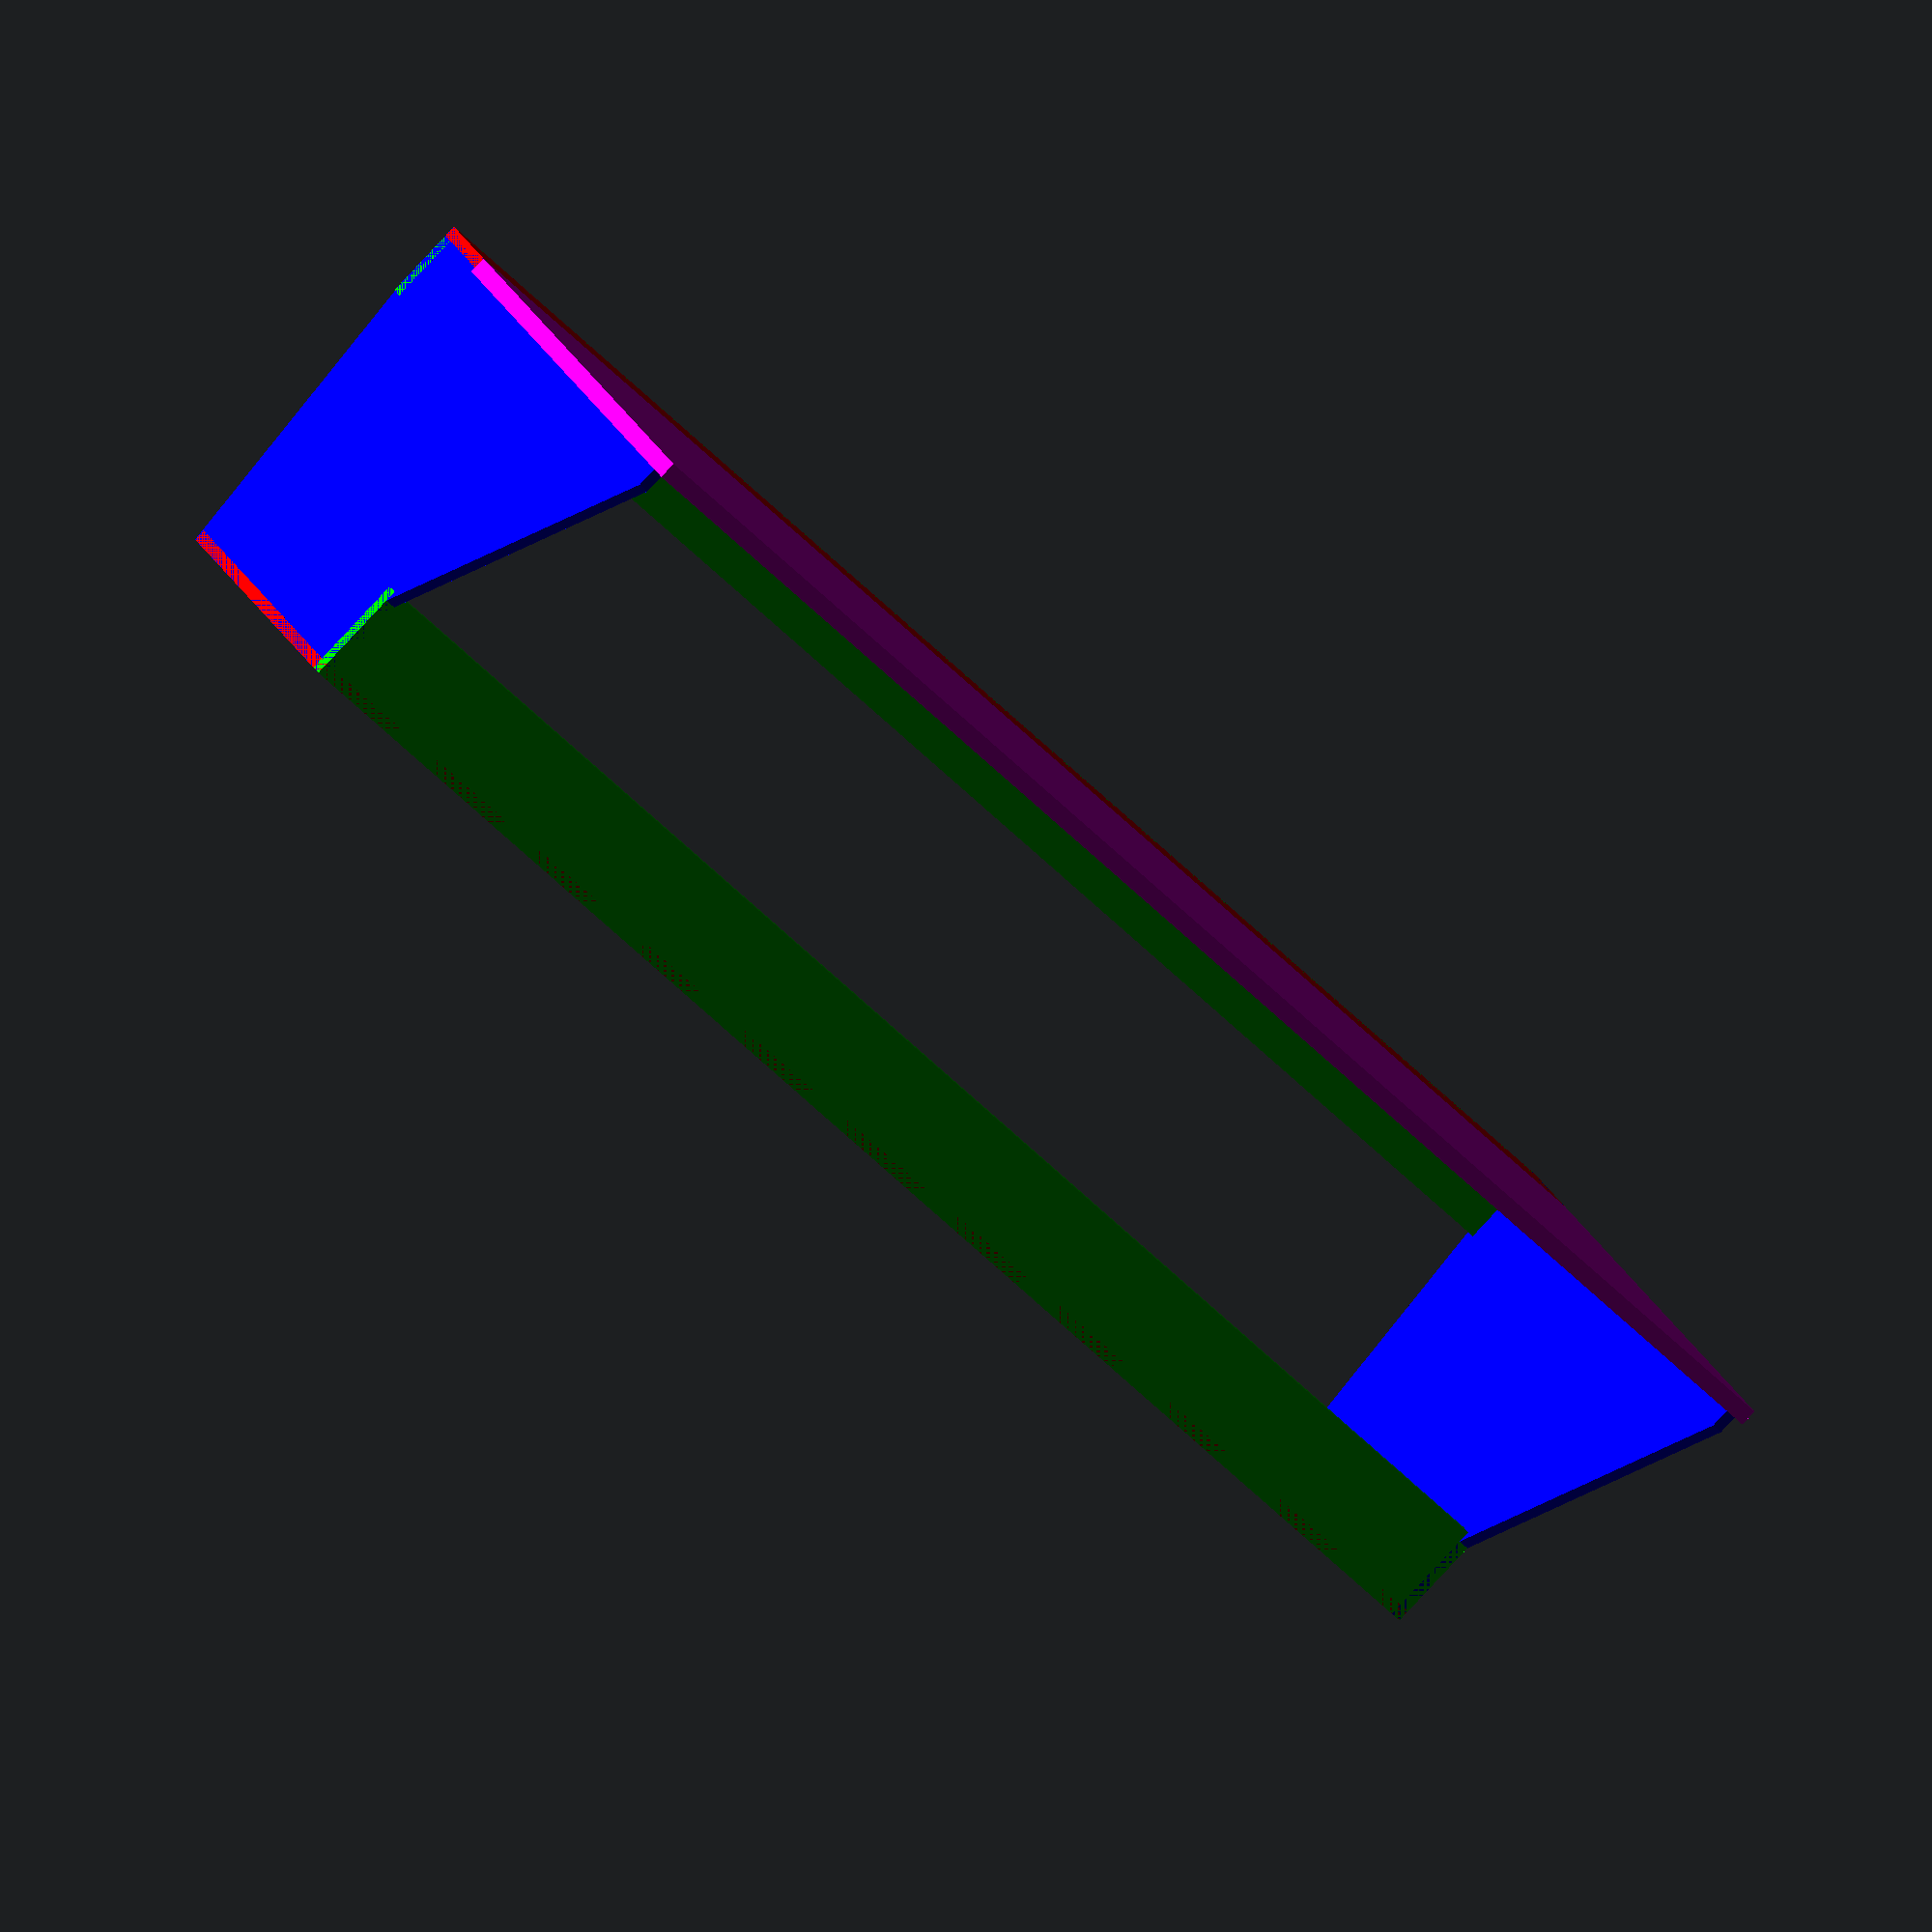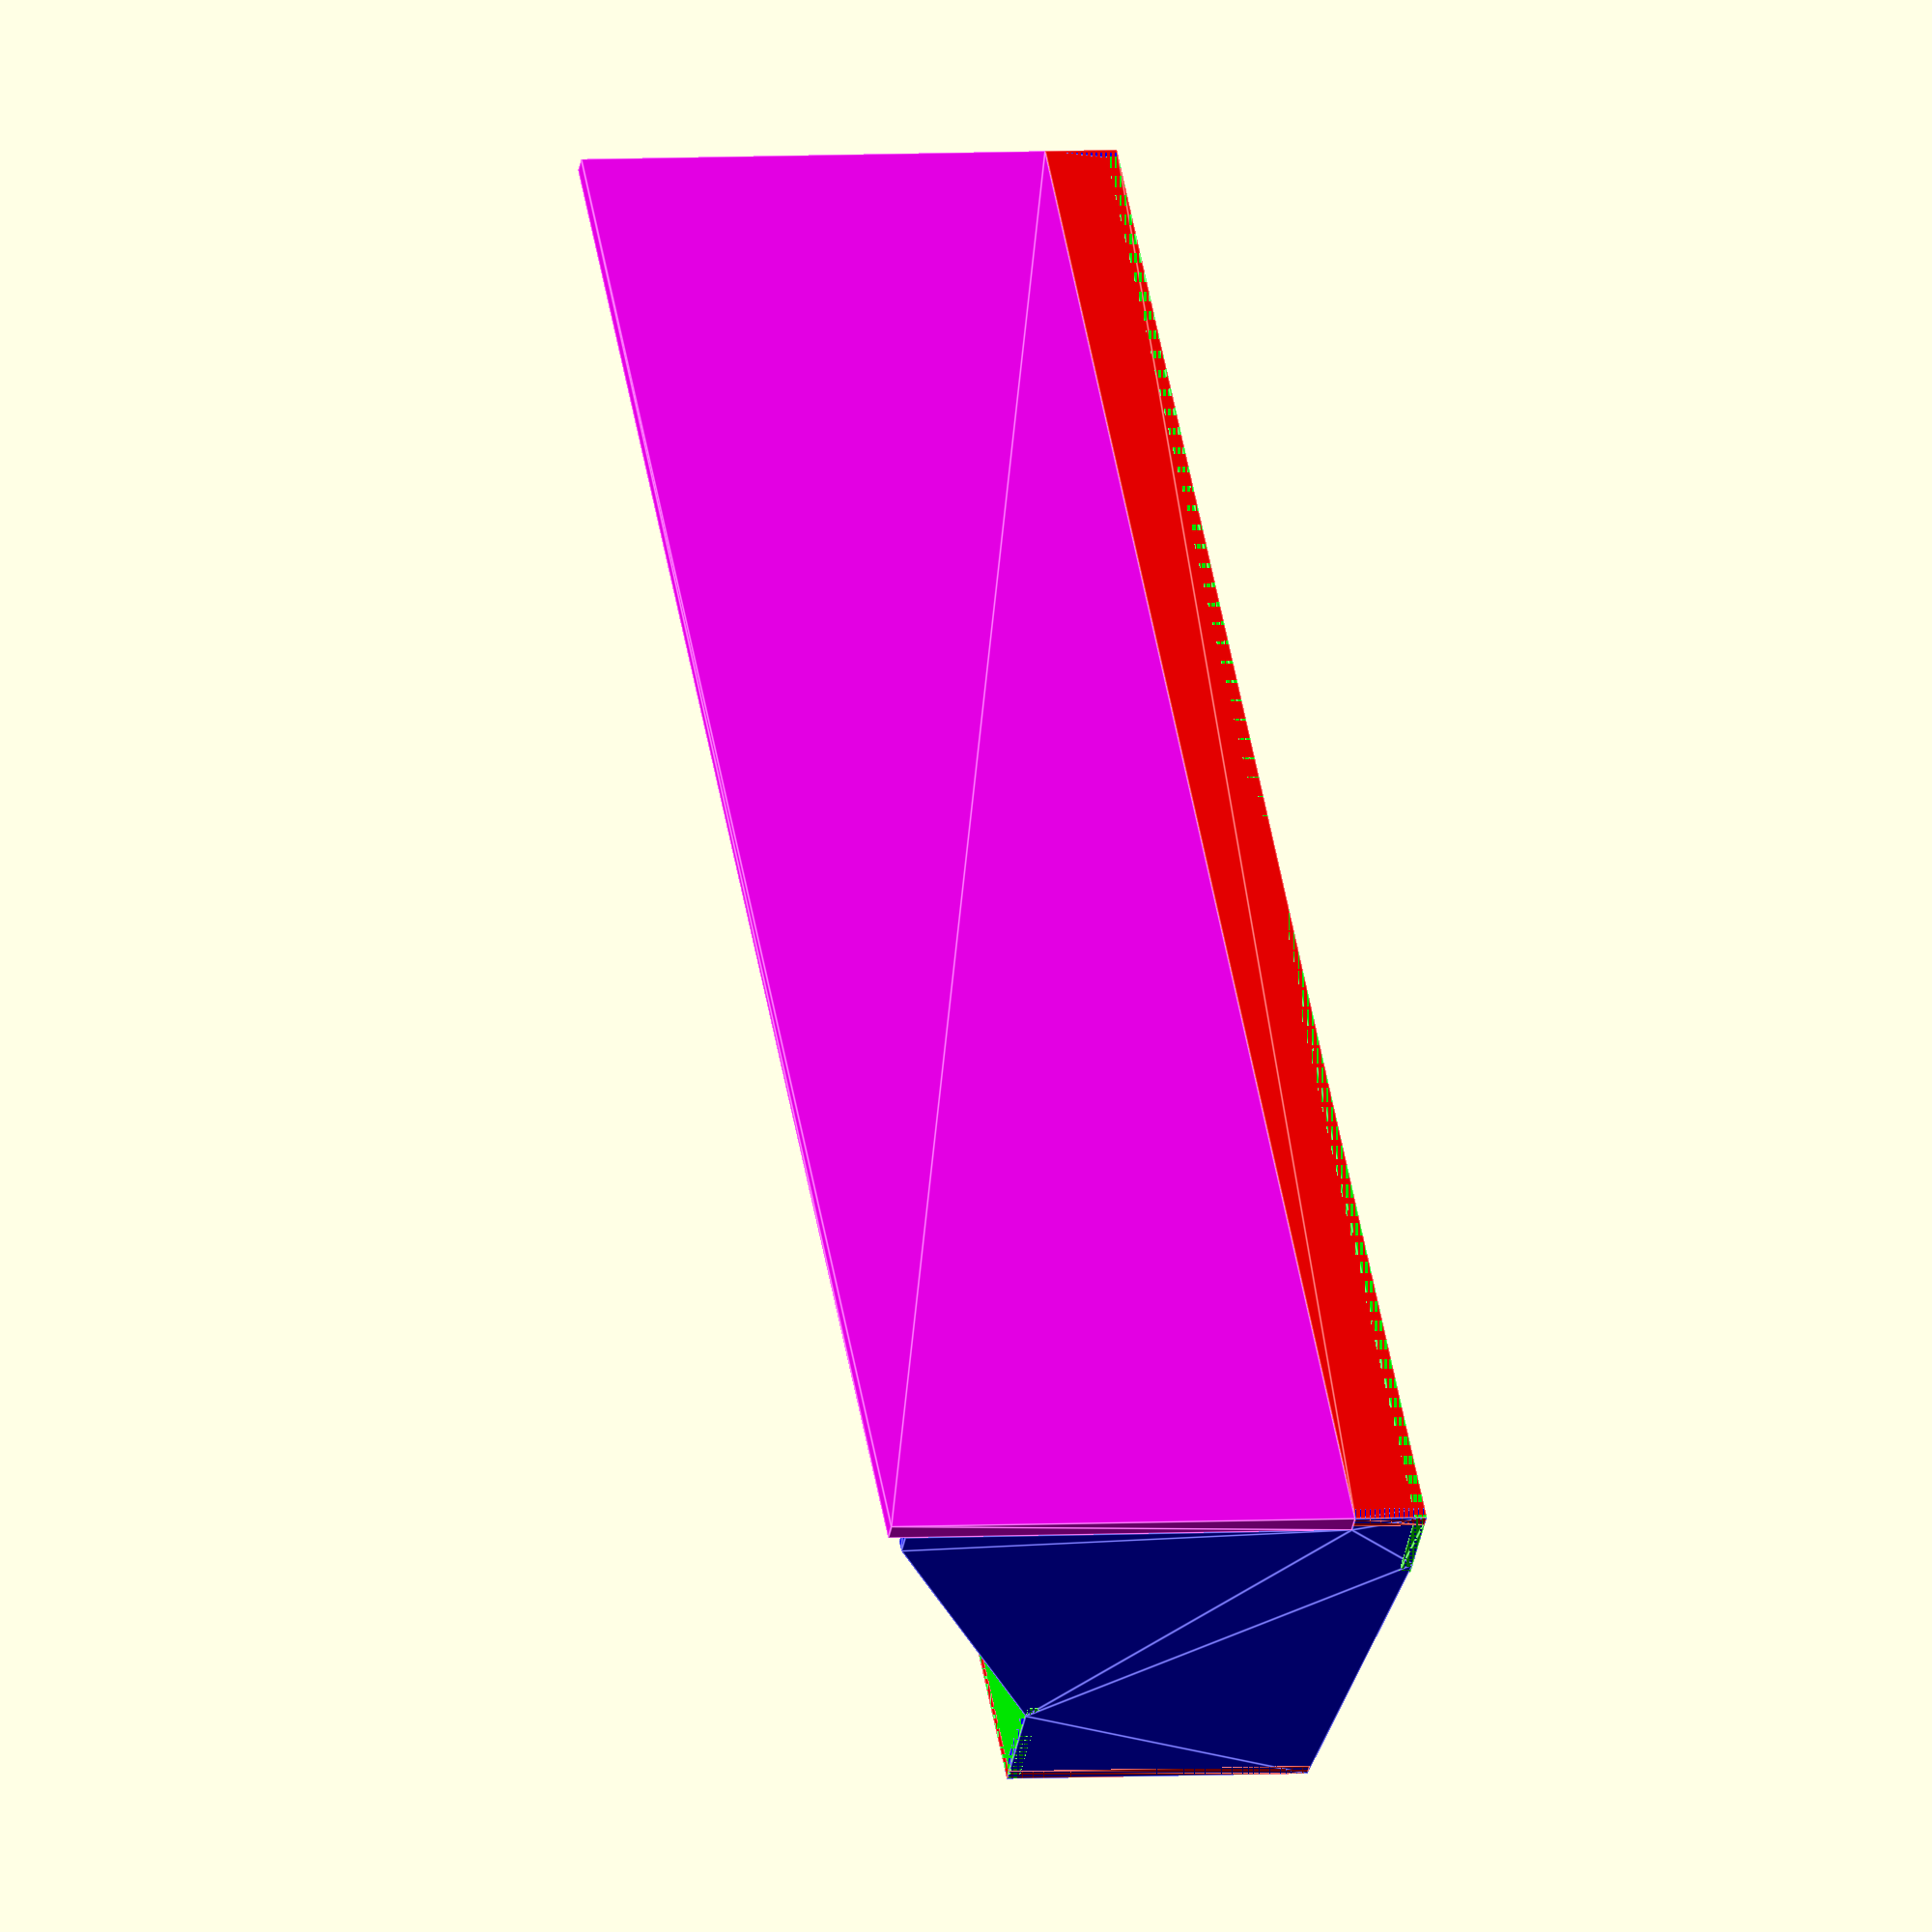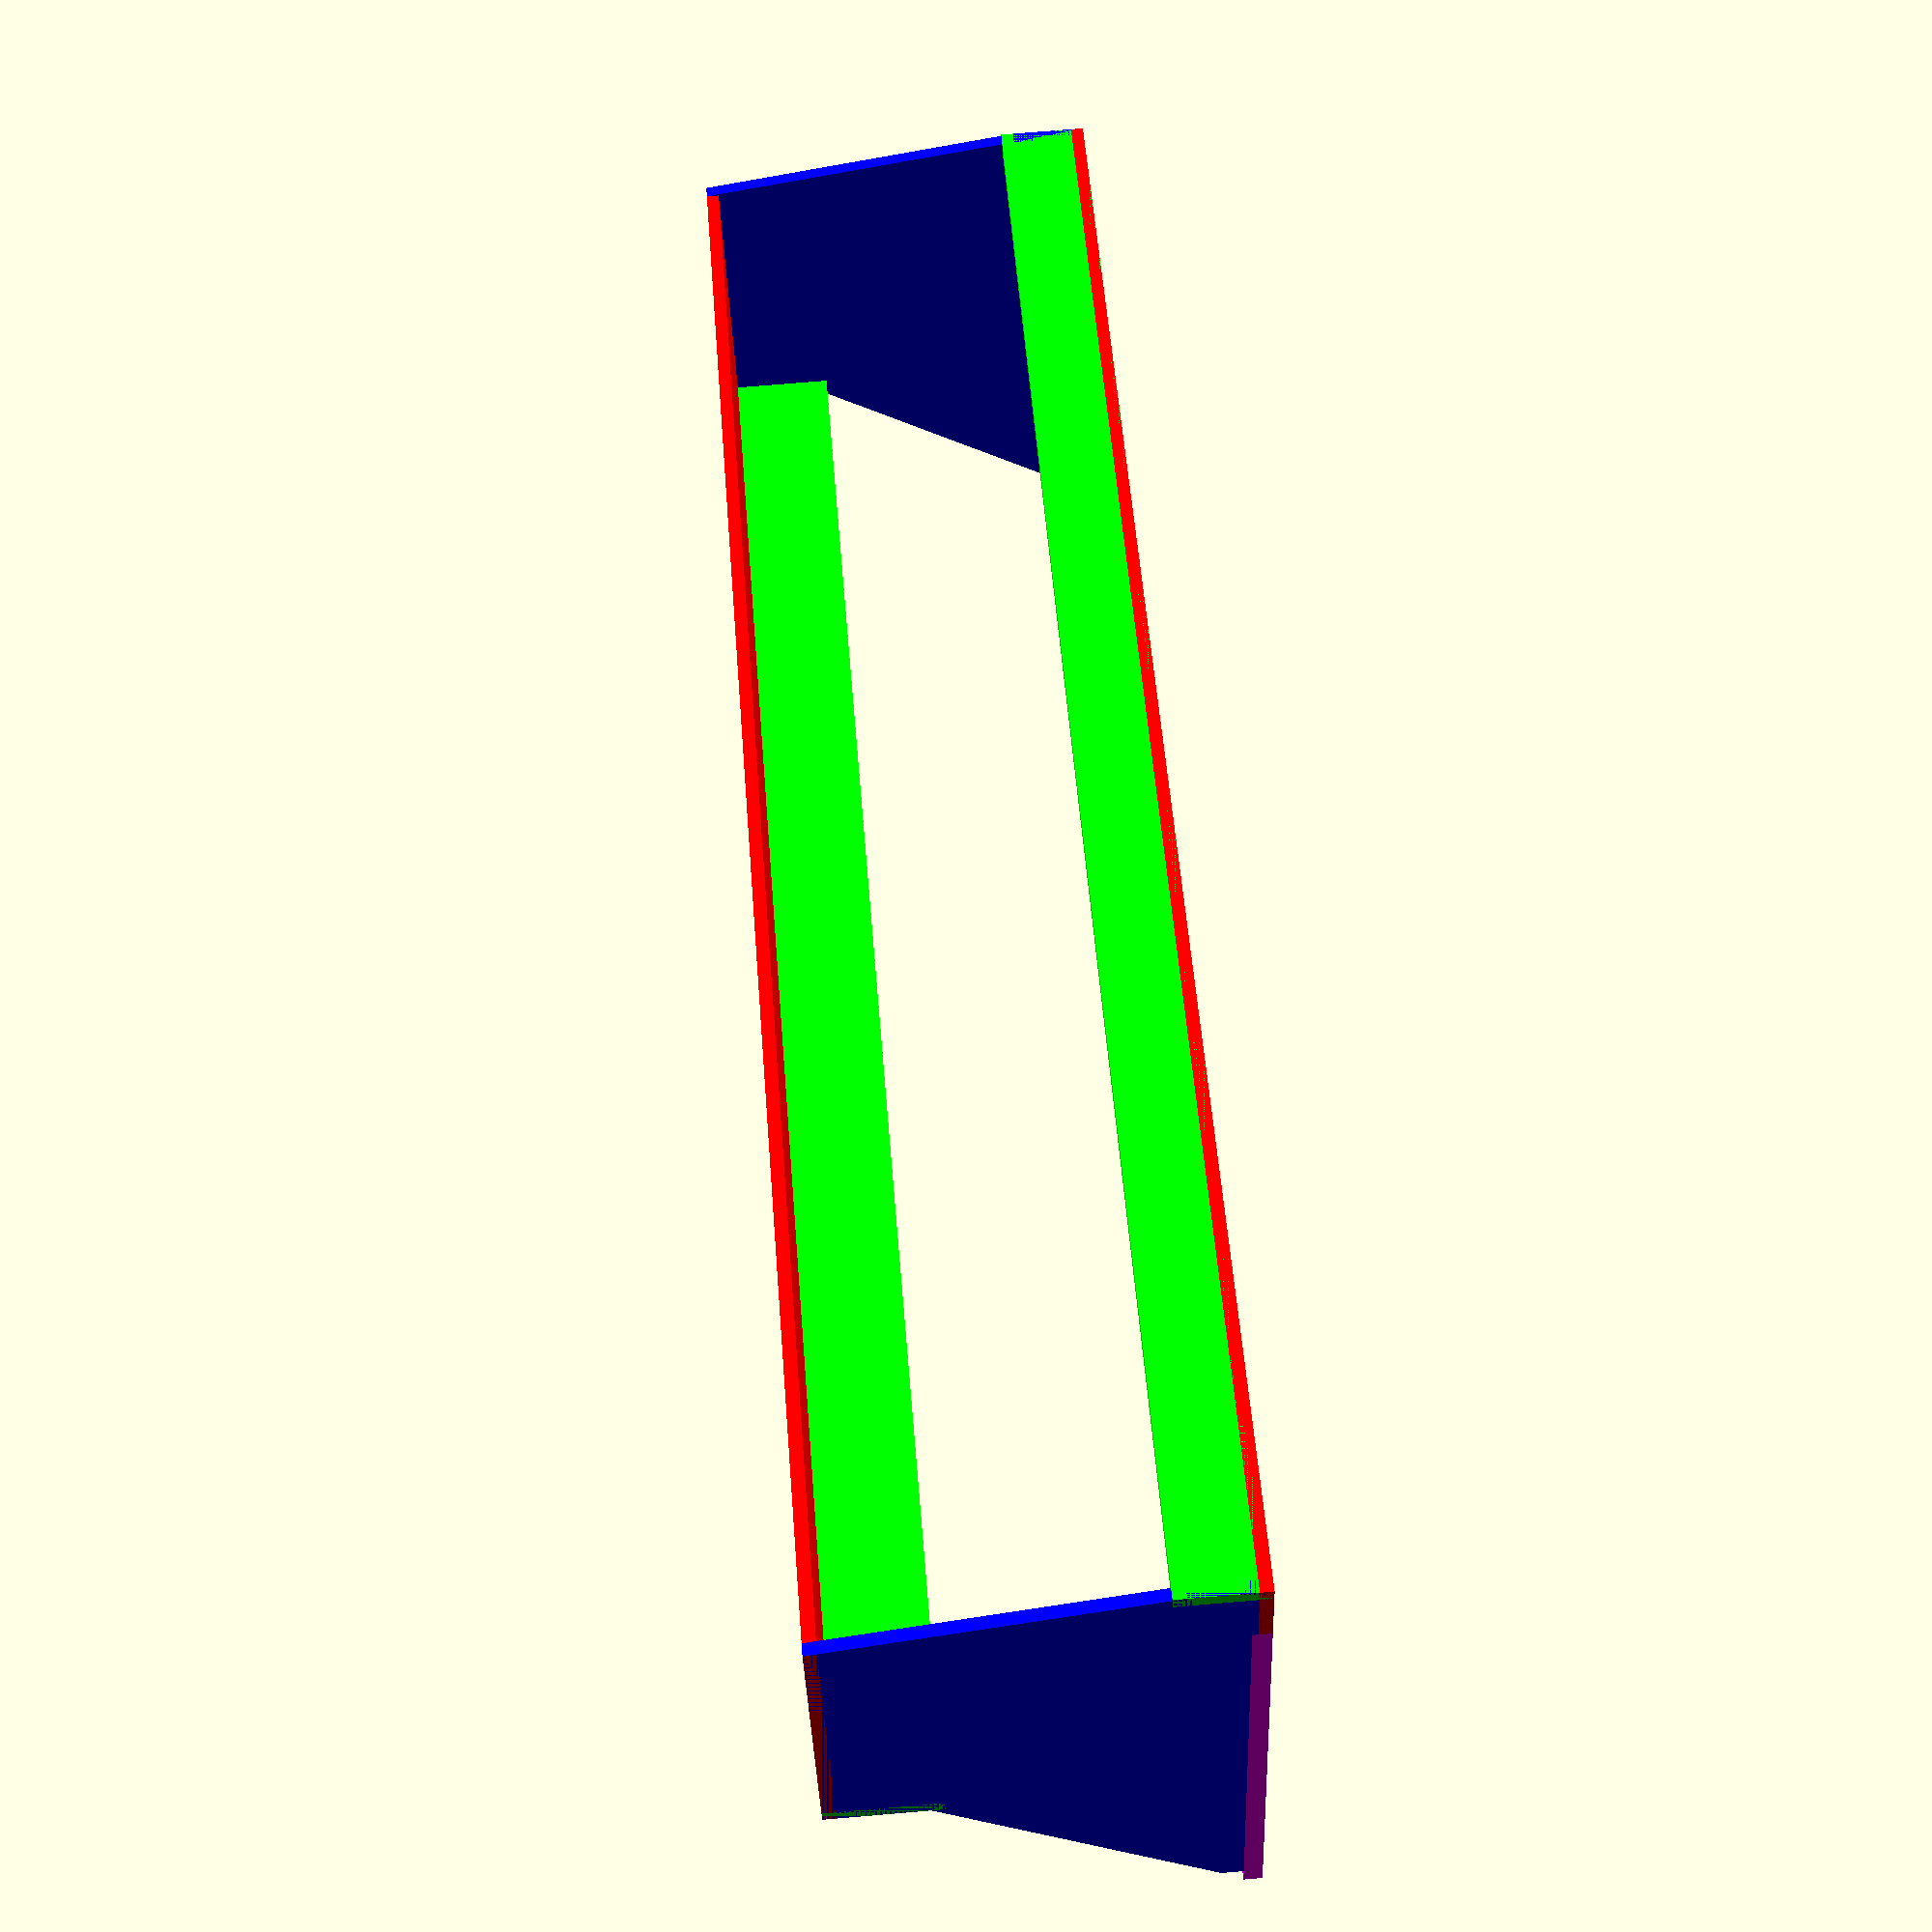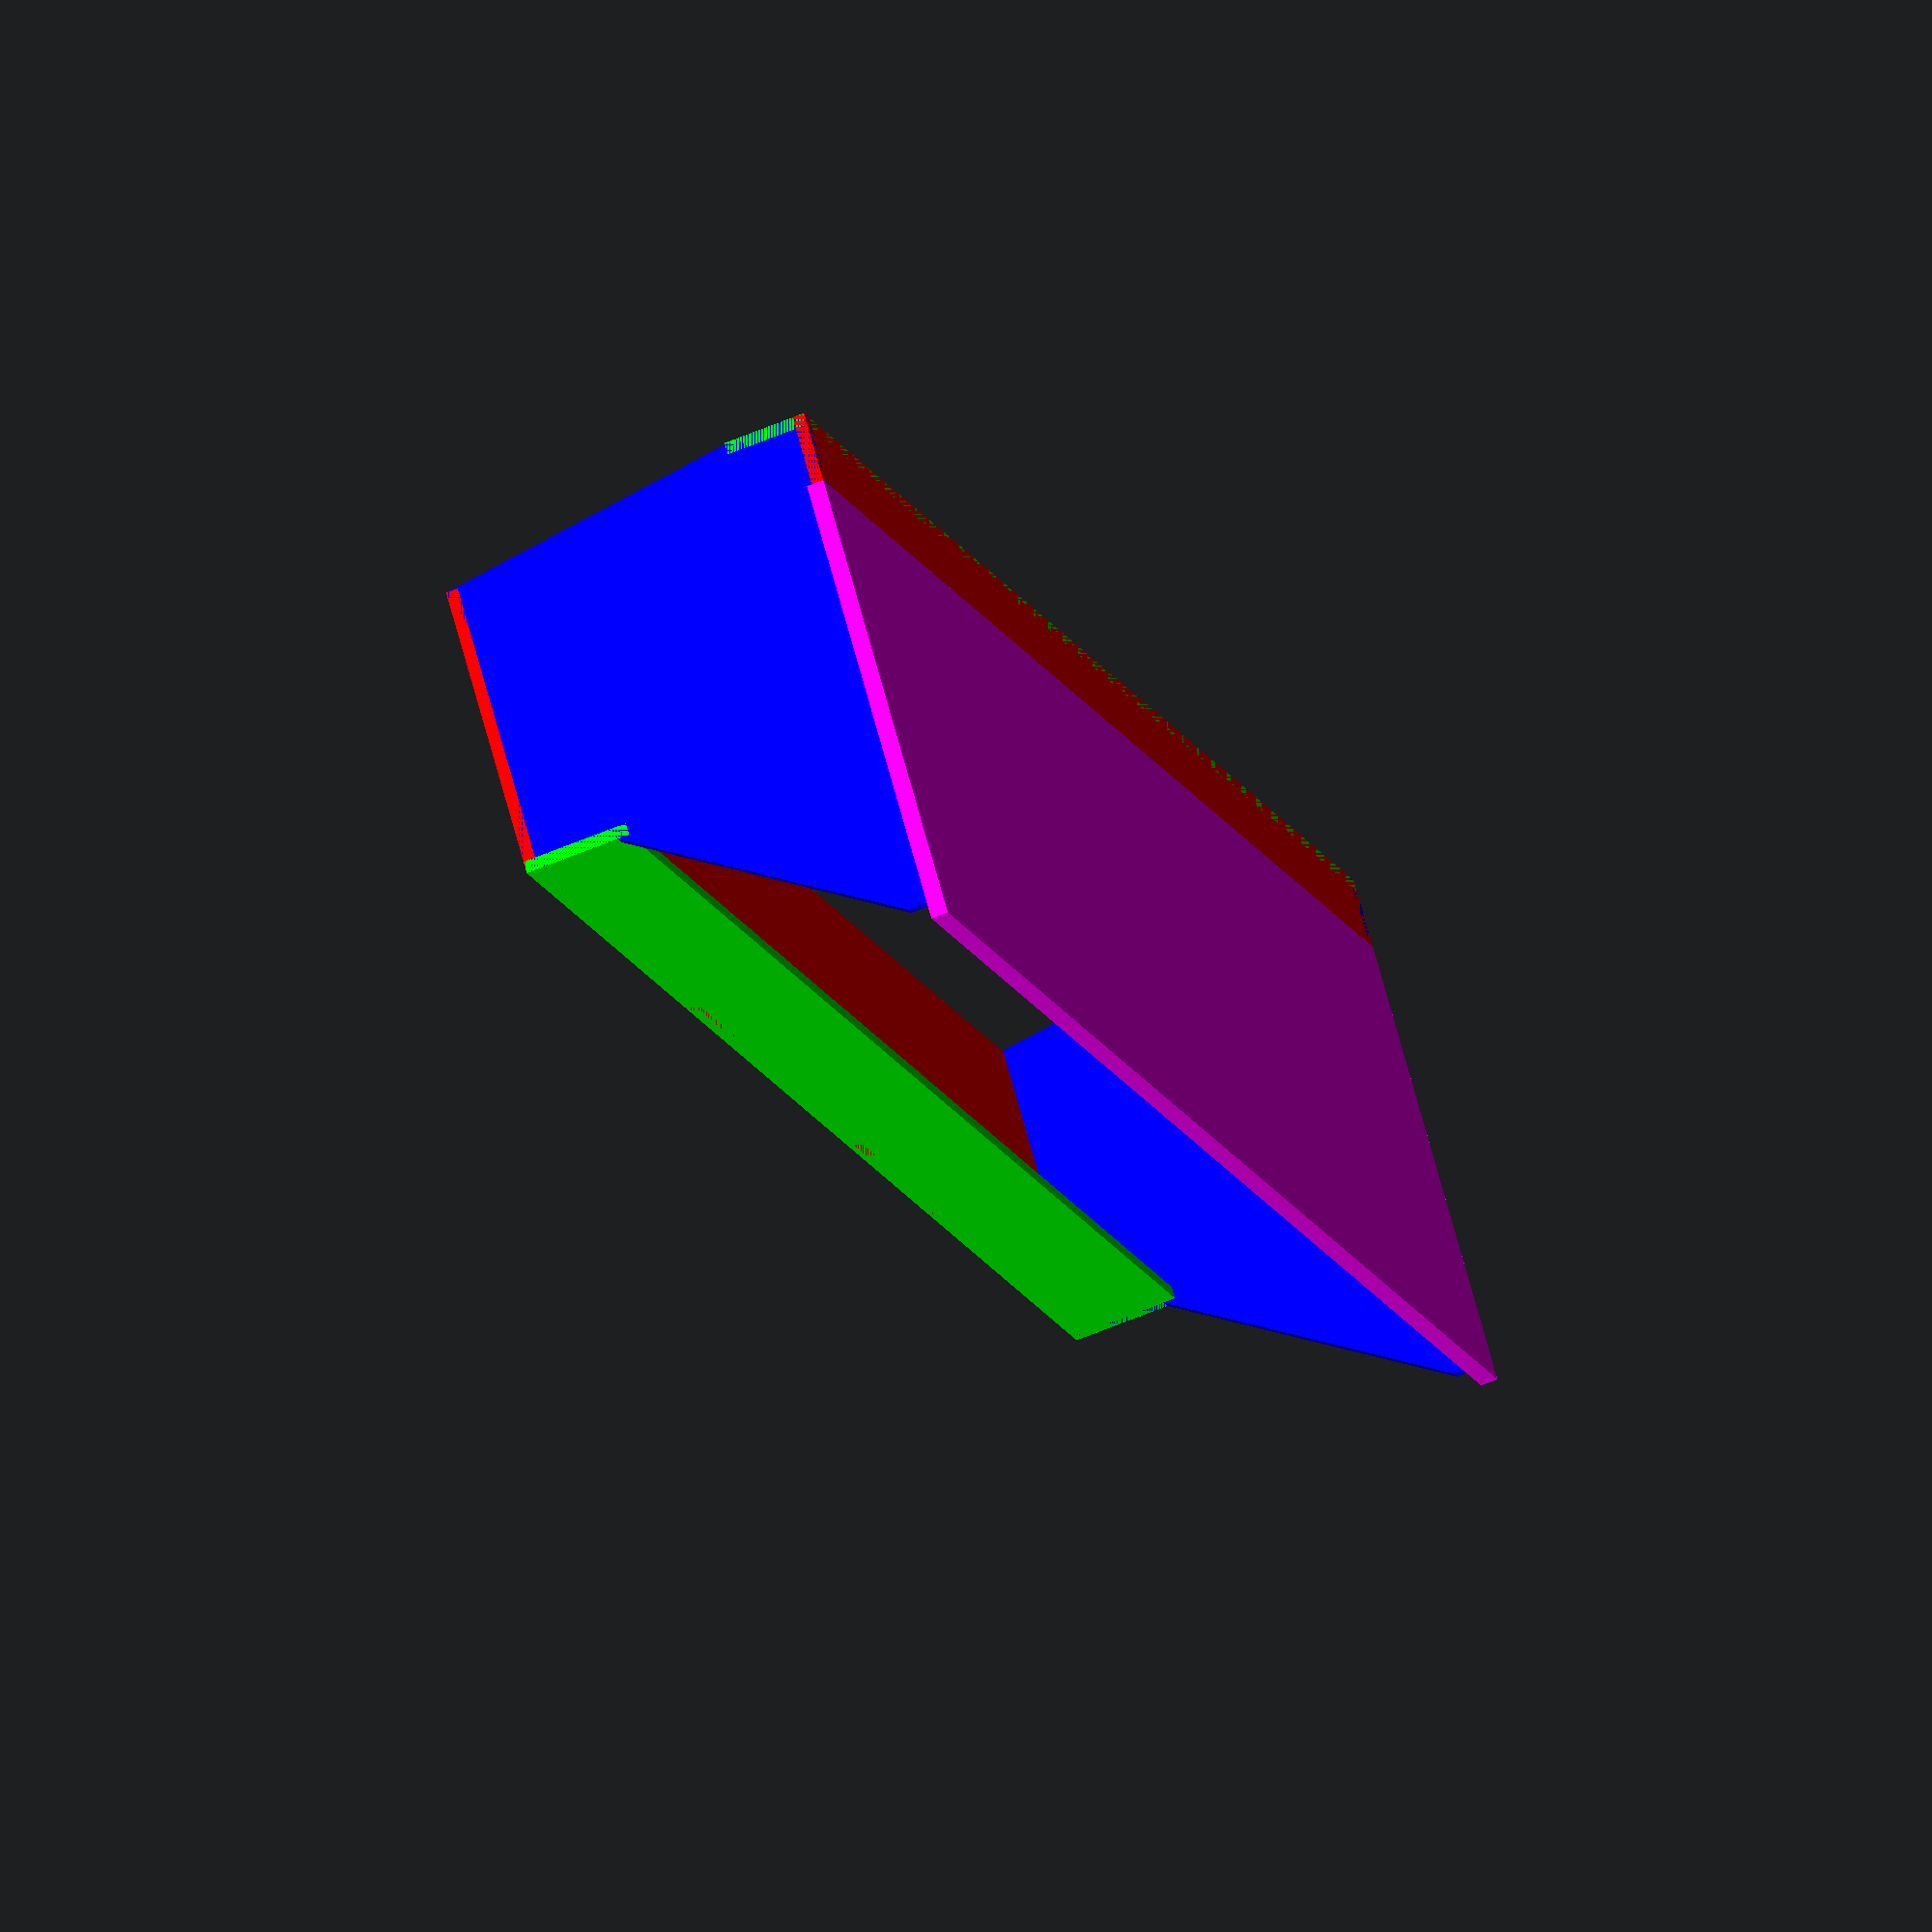
<openscad>
in=25.4;
pad=0.1;
zero=0.001;


//70.07 in
right_width=1780;

//90.55 in
left_width=2300;

wood=in/2;

cusion=50;

bench_height=18*in-cusion;
bench_depth=22*in;

roborock=100;

lid_wood=18;

front_base=roborock;
front_top=wood;
front_inset=200;
//front_inset=10*in;
front_lip=lid_wood;

lip=cusion*1.5;
back_inset=45;
back_base=zero;
back_top=lip;

base_y=bench_depth-front_inset-back_inset;

lid=bench_depth-lip;

module dirror_x(x=0) {
    children();
    translate([x,0,0])
    mirror([1,0,0])
    children();
}

module dirror_y(y=0) {
    children();
    translate([0,y,0])
    mirror([0,1,0])
    children();
}

module side() {
	difference() {
		side_positive();
		translate([-pad,bench_height-lid_wood])
		square([lid+pad,lid_wood+pad]);

		square([front_lip,bench_height]);
	}
}

module side_positive() {
	hull() {
		translate([0,bench_height-front_top])
		square([zero,front_top]);

		translate([bench_depth-zero,bench_height-back_top])
		square([zero,back_top]);

		translate([front_inset,front_base])
		square([zero,zero]);

		translate([bench_depth-back_inset-zero,back_base])
		square([zero,zero]);
	}
	translate([front_inset,0])
	square([bench_depth-front_inset-back_inset,bench_height-pad]);
}

module base(width) {
	square([width,base_y]);
}

module front_base(width) {
	square([width,front_base+wood]);  // trig
}

module back_top(width) {
	square([width,back_top+wood]);  // trig?
}

module lid(width) {
	square([width,lid]);
}

module lip(width) {
	square([width,lip]);
}

module wood(height=wood) {
	linear_extrude(height=height)
	children();
}

module assembled(width=right_width) {
	color("blue")
	dirror_x(width)
	rotate([90,0,90])
	wood()
	side();

	color("red")
	translate([0,front_inset])
	wood()
	base(width);

	color("lime")
	translate([0,front_inset+wood])
	rotate([90,0])
	wood()
	front_base(width);

	color("magenta")
	translate([0,0,bench_height-lid_wood])
	wood(lid_wood)
	lid(width);

	color("lime")
	translate([0,bench_depth,bench_height-back_top-wood])
	rotate([90,0])
	wood()
	back_top(width);

	color("red")
	translate([0,bench_depth-lip,bench_height-wood])
	wood()
	lip(width);


}

assembled();

</openscad>
<views>
elev=86.1 azim=327.1 roll=316.8 proj=o view=wireframe
elev=220.1 azim=259.7 roll=190.9 proj=o view=edges
elev=104.8 azim=201.4 roll=274.8 proj=p view=wireframe
elev=58.5 azim=320.2 roll=293.9 proj=o view=wireframe
</views>
